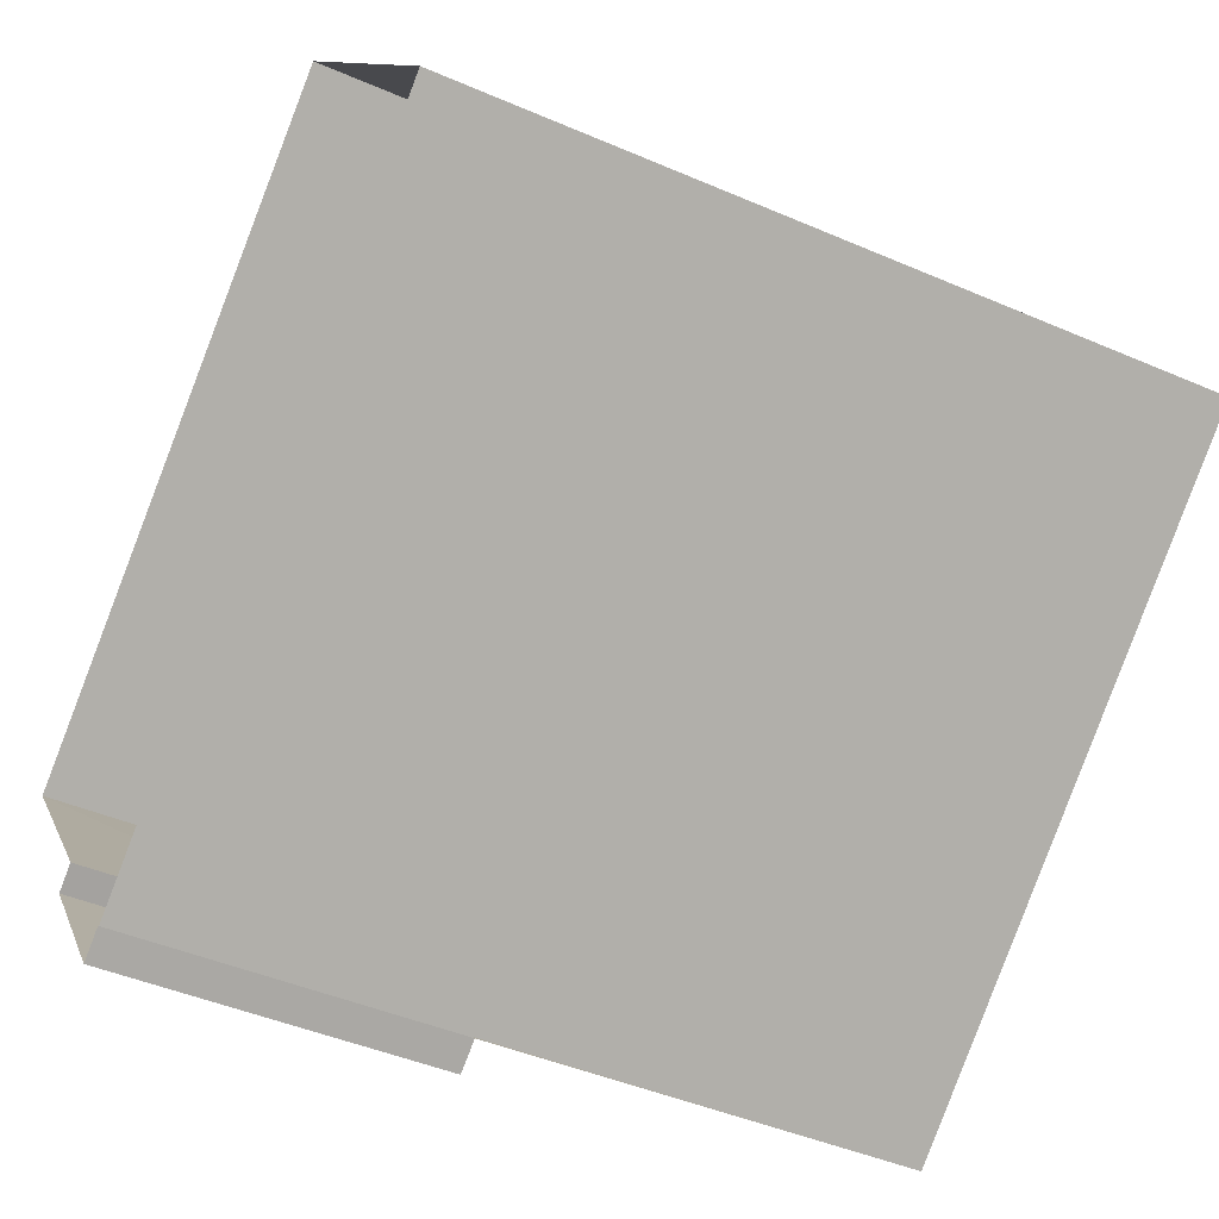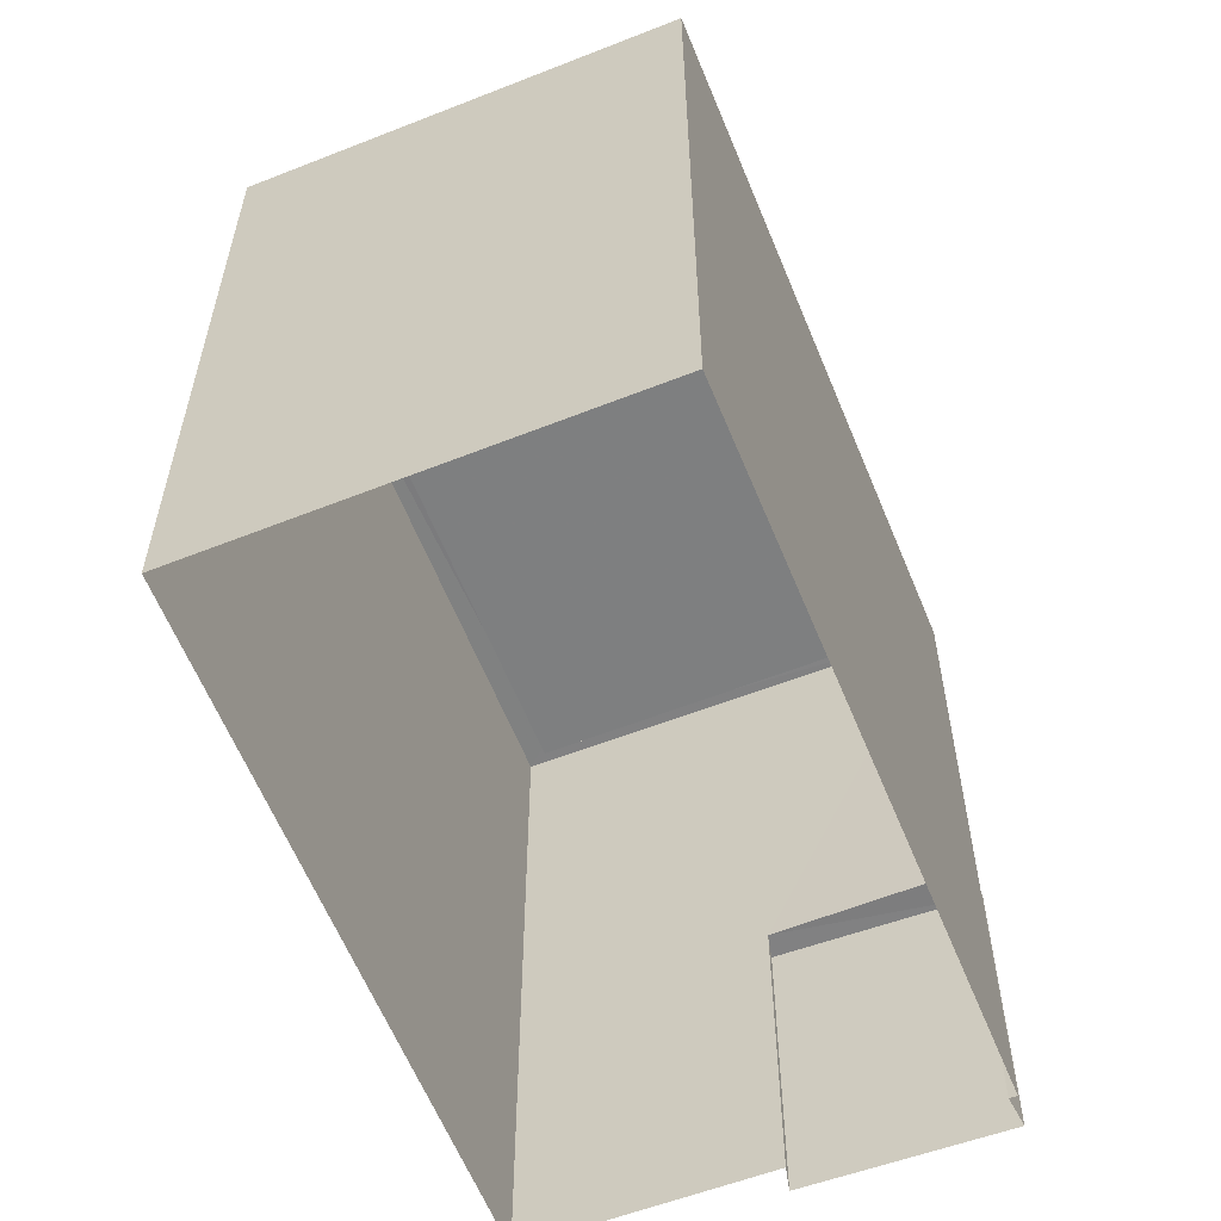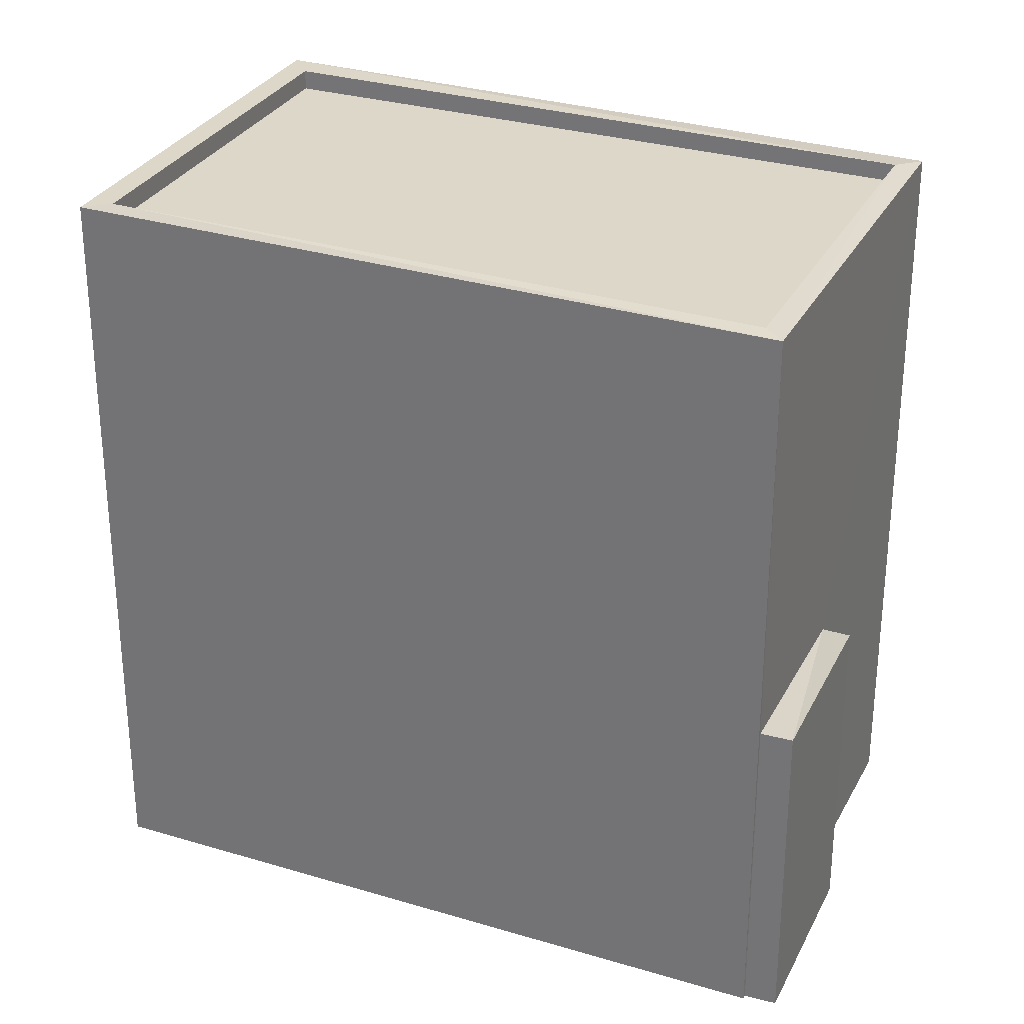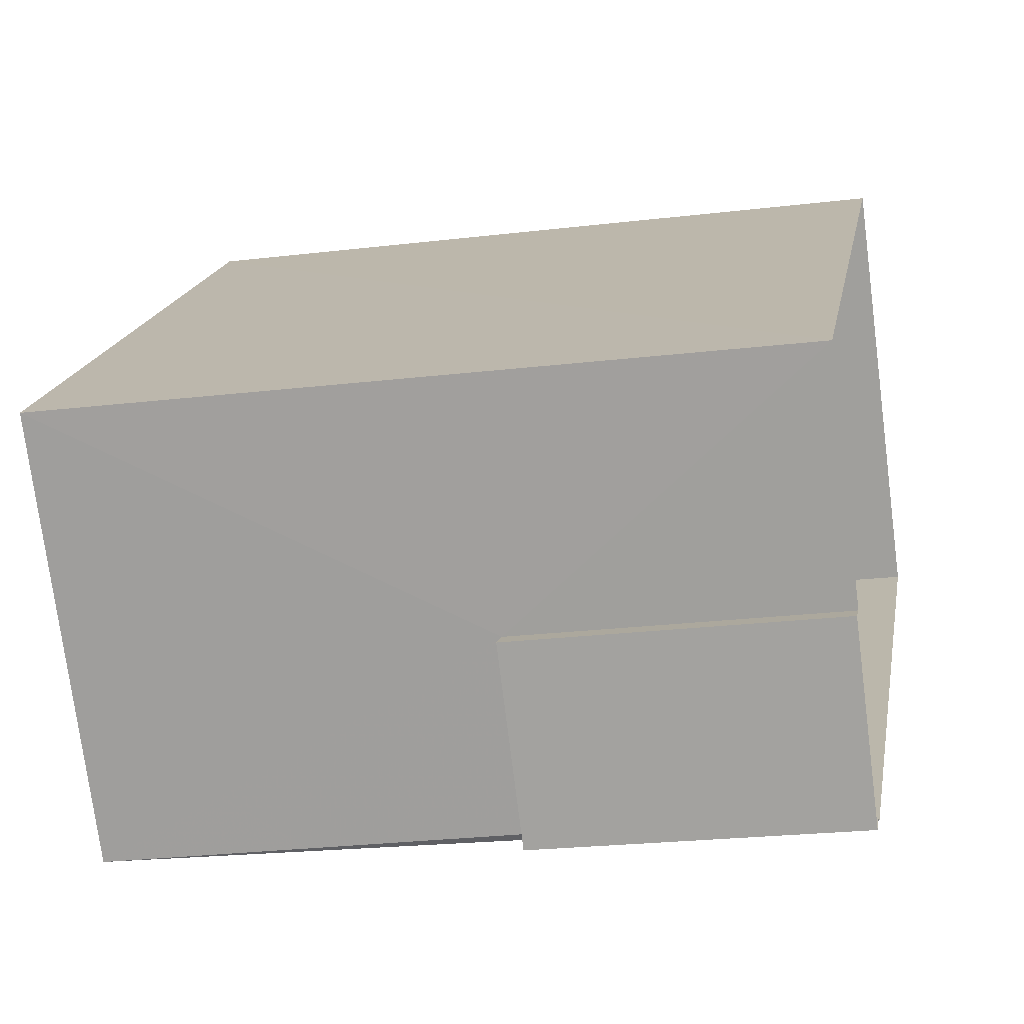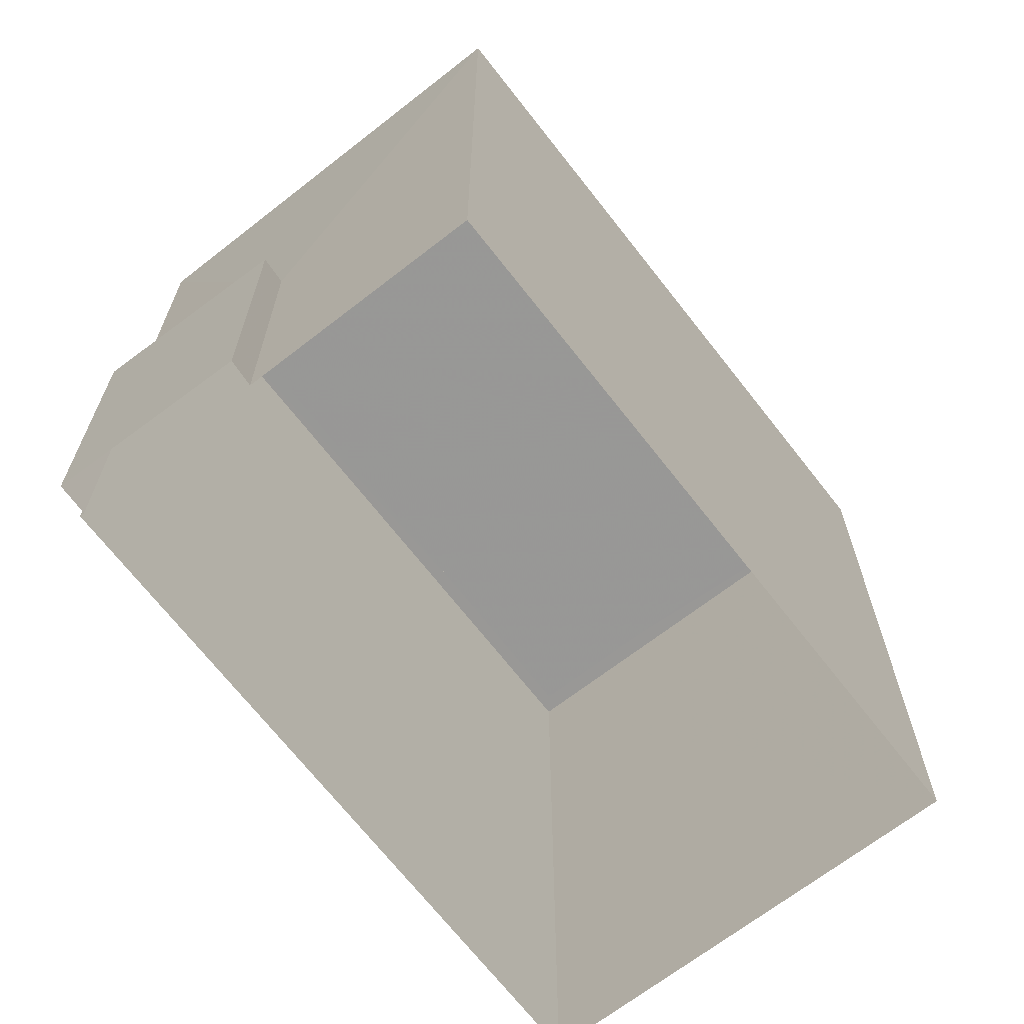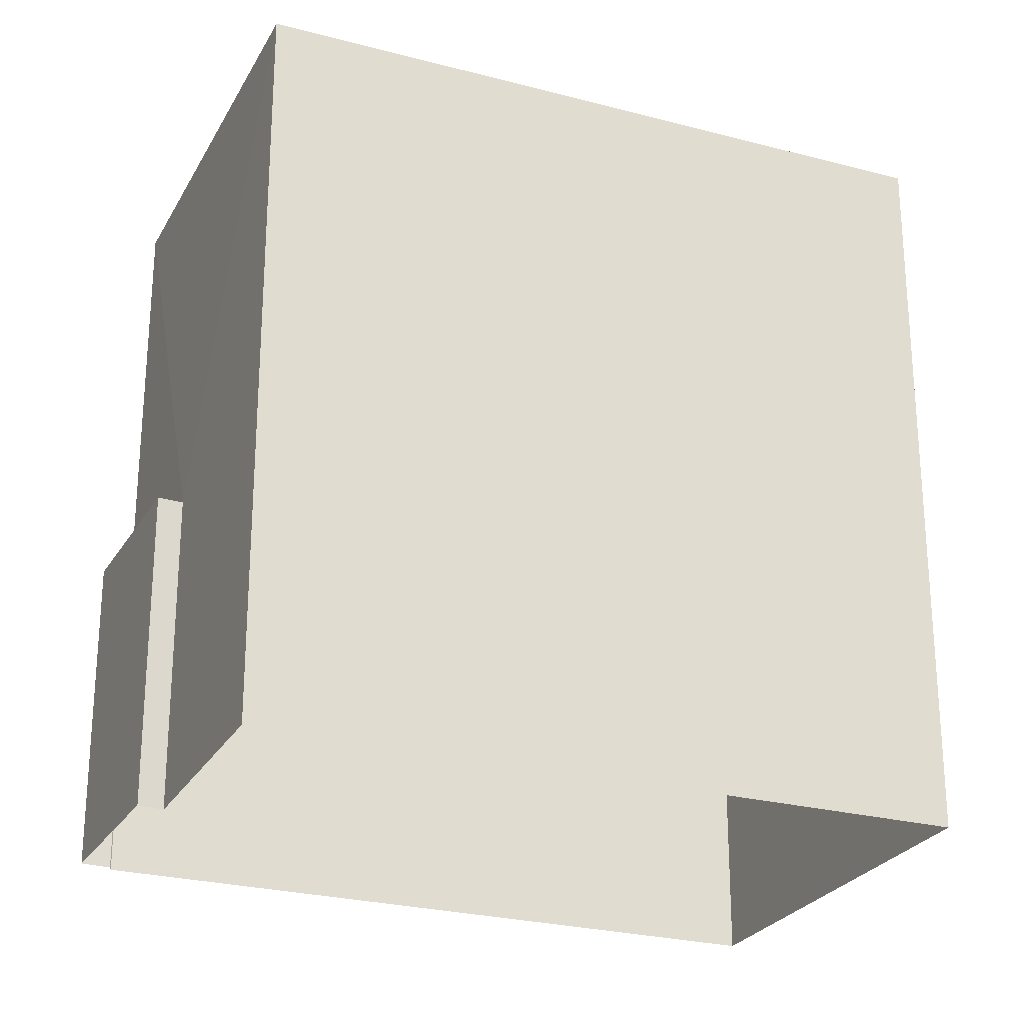
<metadata>
{"format":"obj","ext":"obj","renderer":"f3d","projection":"perspective","resolution":1024,"background":"white","views":[{"elev":-44.6,"azim":-116.7,"up":"+Y"},{"elev":-59.7,"azim":-105.8,"up":"+Z"},{"elev":30.3,"azim":-14.1,"up":"+Z"},{"elev":-21.5,"azim":102.2,"up":"+Y"},{"elev":-68.4,"azim":90.1,"up":"+Z"},{"elev":-25.7,"azim":119.2,"up":"+Z"}]}
</metadata>
<code>
v 1.203e+05 7.872e+05 12.36
v 1.203e+05 7.872e+05 12.36
v 1.203e+05 7.872e+05 12.37
v 1.203e+05 7.872e+05 12.37
v 1.203e+05 7.872e+05 12.36
v 1.203e+05 7.872e+05 12.36
v 1.203e+05 7.872e+05 12.36
v 1.203e+05 7.872e+05 12.36
v 1.203e+05 7.872e+05 16.65
v 1.203e+05 7.872e+05 16.65
v 1.203e+05 7.872e+05 16.65
v 1.203e+05 7.872e+05 16.65
v 1.203e+05 7.872e+05 22.21
v 1.203e+05 7.872e+05 22.21
v 1.203e+05 7.872e+05 22.21
v 1.203e+05 7.872e+05 22.21
v 1.203e+05 7.872e+05 21.96
v 1.203e+05 7.872e+05 21.96
v 1.203e+05 7.872e+05 21.96
v 1.203e+05 7.872e+05 21.96
v 1.203e+05 7.872e+05 22.21
v 1.203e+05 7.872e+05 22.21
v 1.203e+05 7.872e+05 22.21
v 1.203e+05 7.872e+05 22.21
f 1 2 3
f 3 2 4
f 5 4 6
f 2 7 8
f 6 2 8
f 4 2 6
f 9 10 11
f 9 12 10
f 13 14 15
f 16 13 15
f 17 18 19
f 20 17 19
f 15 21 22
f 23 14 13
f 23 22 21
f 15 22 16
f 24 23 13
f 22 23 24
f 9 11 7
f 2 9 7
f 10 8 7
f 11 10 7
f 12 8 10
f 12 6 8
f 2 1 9
f 1 21 9
f 6 12 5
f 9 21 15
f 12 9 15
f 5 12 15
f 5 14 4
f 5 15 14
f 14 3 4
f 14 23 3
f 23 1 3
f 23 21 1
f 22 20 19
f 16 22 19
f 13 19 18
f 13 16 19
f 13 18 17
f 24 13 17
f 24 17 20
f 22 24 20

</code>
